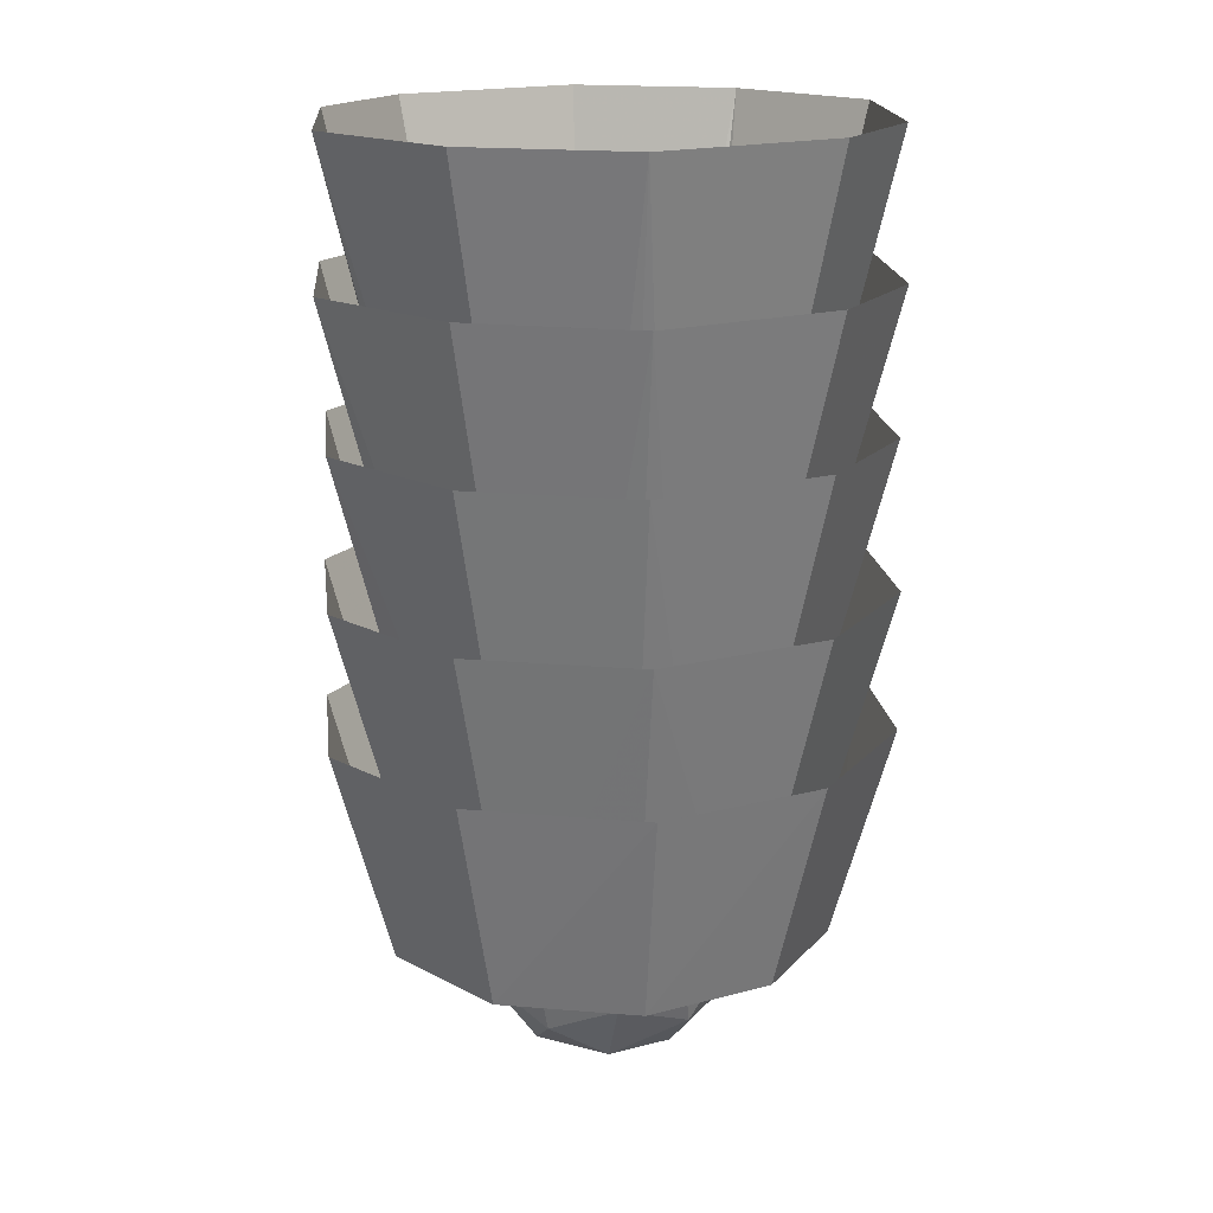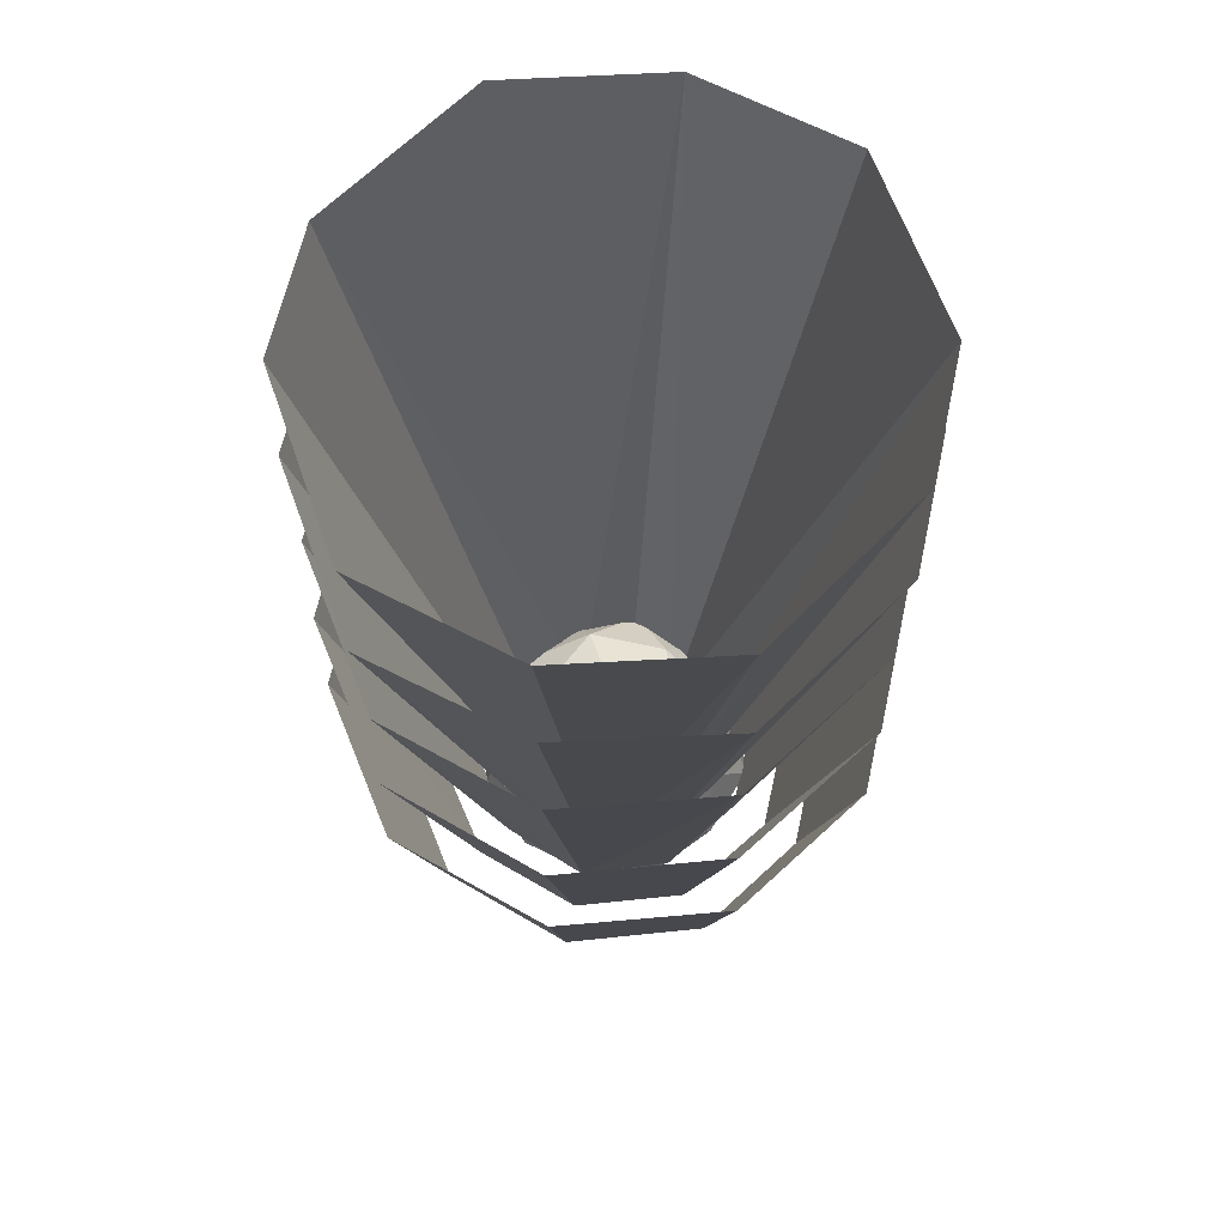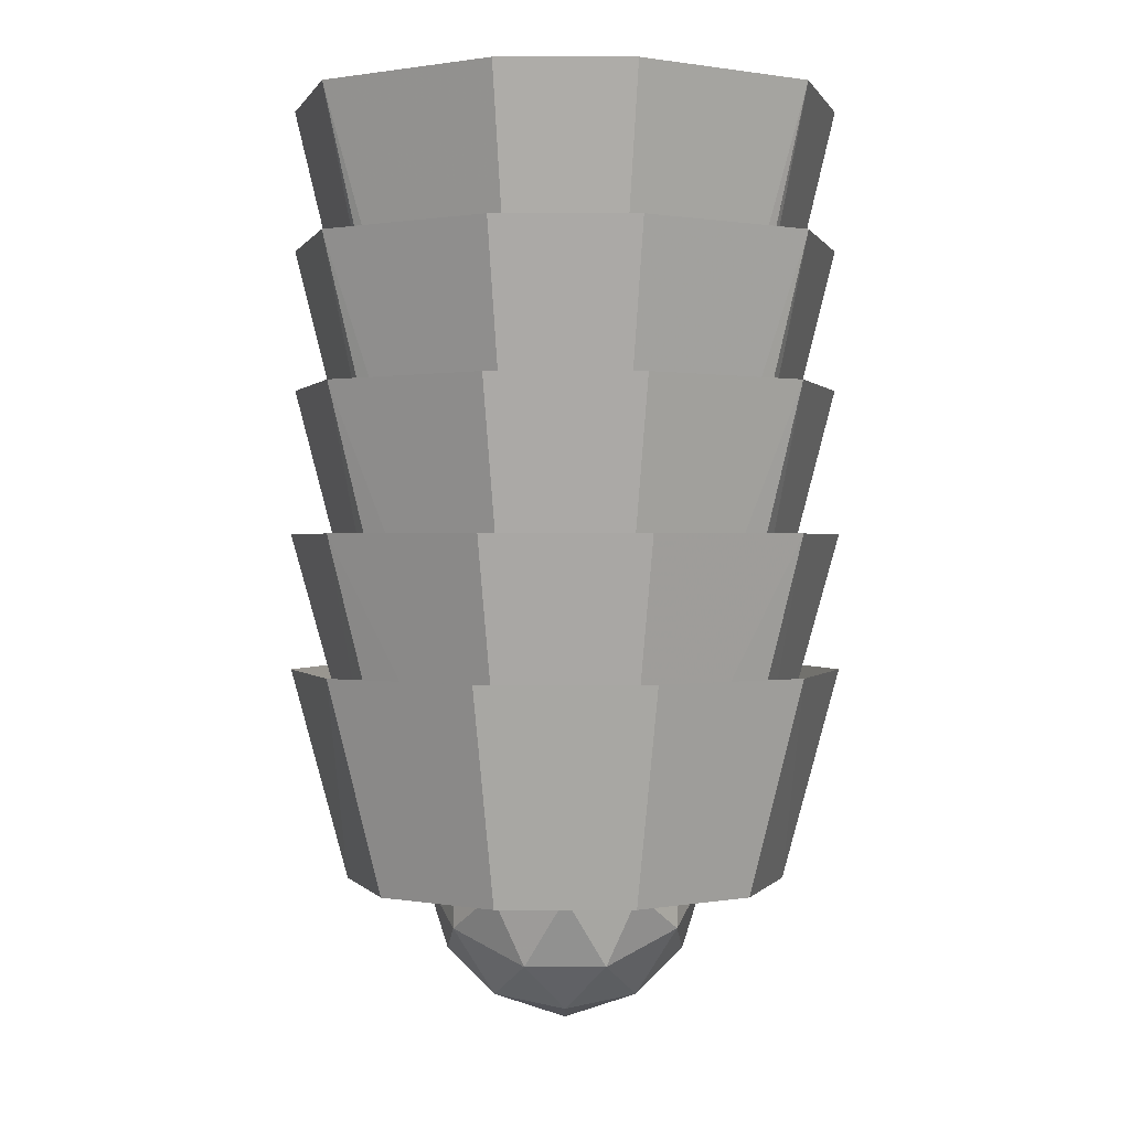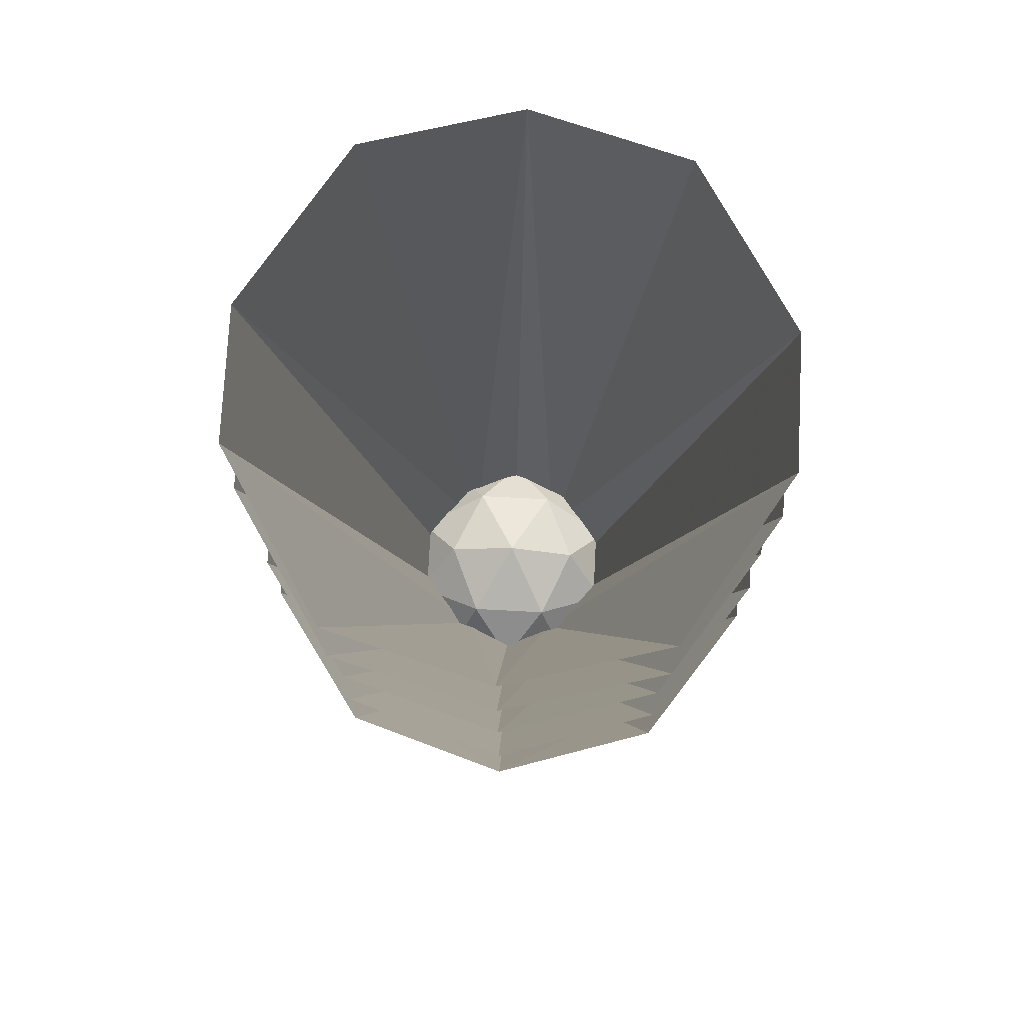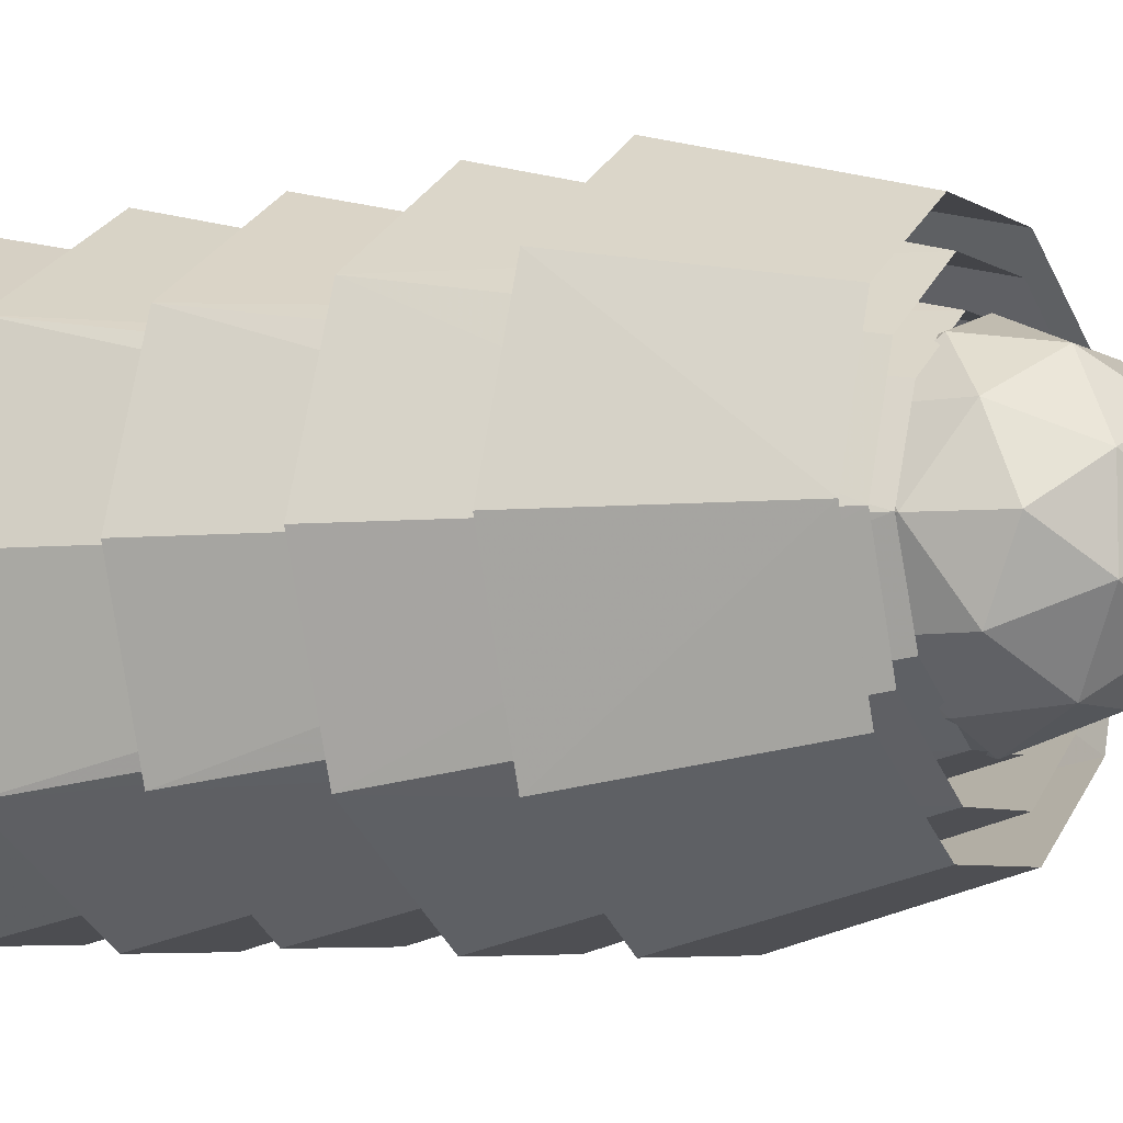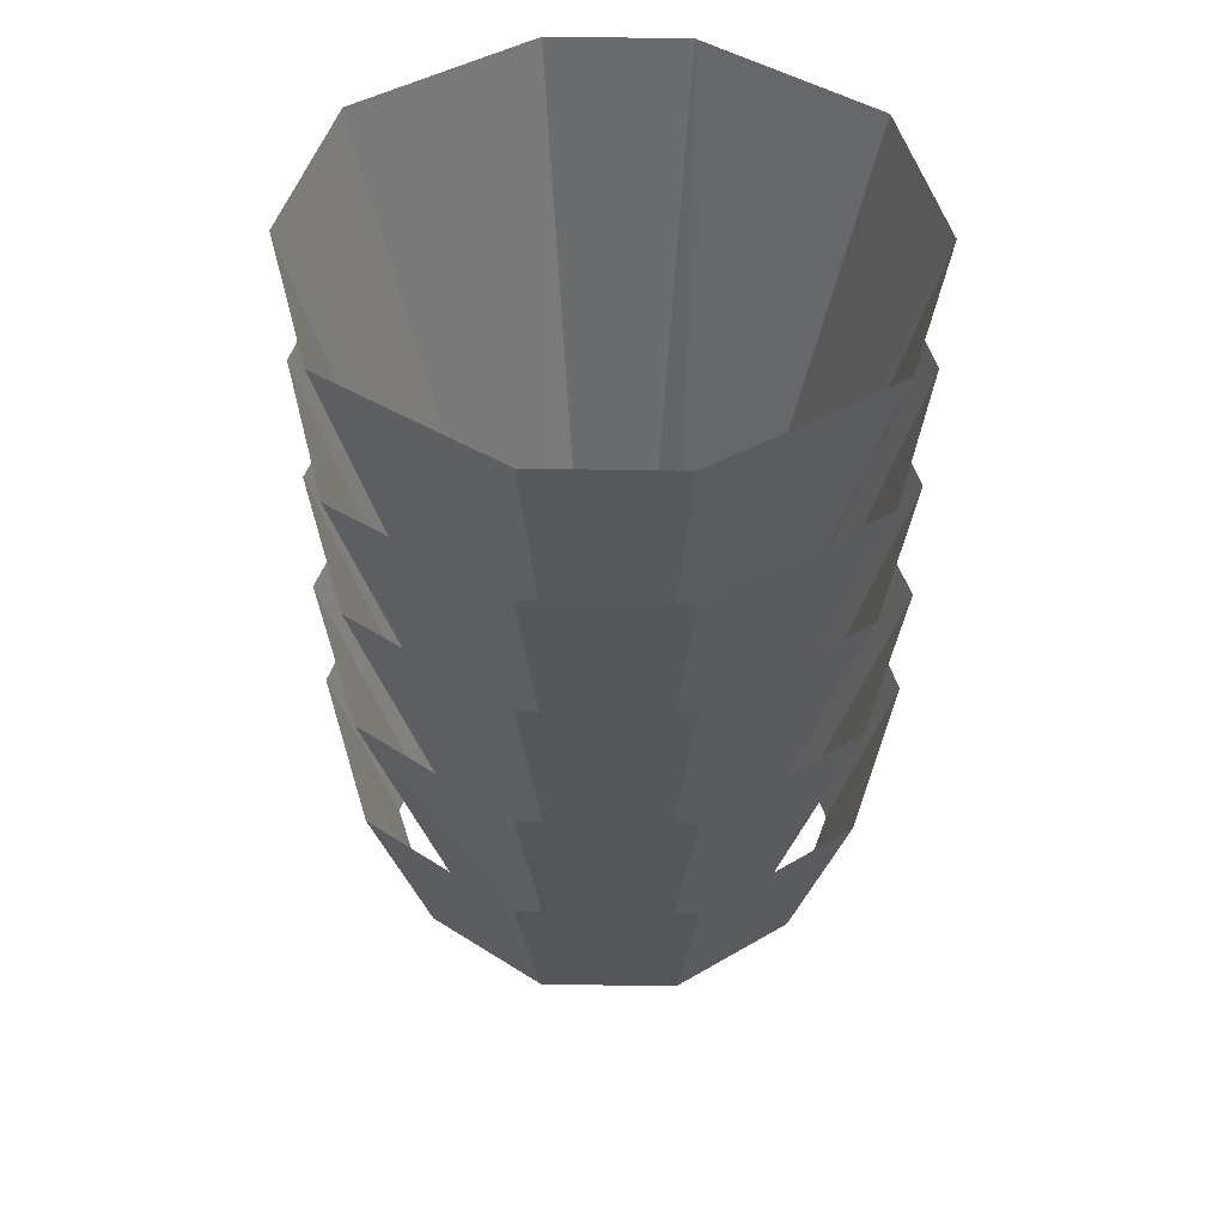
<metadata>
{"format":"obj","ext":"obj","renderer":"f3d","projection":"perspective","resolution":1024,"background":"white","views":[{"elev":17.4,"azim":-62.2,"up":"+Y"},{"elev":63.9,"azim":-77.6,"up":"+Y"},{"elev":0.4,"azim":179.9,"up":"+Y"},{"elev":75.8,"azim":-87.0,"up":"+Y"},{"elev":-5.9,"azim":-59.0,"up":"+Z"},{"elev":49.1,"azim":1.1,"up":"+Y"}]}
</metadata>
<code>
v 0.1172 -1.625 0.3672
v 0.3125 -1.625 0.2344
v 0.3984 -1.25 0.2969
v 0.1484 -1.25 0.4688
v -0.1172 -1.625 0.3672
v -0.1484 -1.25 0.4688
v 0.3906 -1.625 0
v 0.4922 -1.25 0
v 0.3125 -1.625 -0.2344
v 0.3984 -1.25 -0.2969
v 0.1172 -1.625 -0.3672
v 0.1484 -1.25 -0.4688
v -0.1172 -1.625 -0.3672
v -0.1484 -1.25 -0.4688
v -0.3125 -1.625 -0.2344
v -0.3984 -1.25 -0.2969
v -0.3906 -1.625 0
v -0.4922 -1.25 0
v -0.3125 -1.625 0.2344
v -0.3984 -1.25 0.2969
v 0.09375 -1.625 0.3047
v 0.2578 -1.625 0.1875
v 0.3984 -1.008 0.2891
v 0.1406 -1.008 0.4688
v -0.09375 -1.625 0.3047
v -0.1406 -1.008 0.4688
v 0.3203 -1.625 0
v 0.4922 -1.008 0
v 0.2578 -1.625 -0.1875
v 0.3984 -1.008 -0.2891
v 0.09375 -1.625 -0.3047
v 0.1406 -1.008 -0.4688
v -0.09375 -1.625 -0.3047
v -0.1406 -1.008 -0.4688
v -0.2578 -1.625 -0.1875
v -0.3984 -1.008 -0.2891
v -0.3203 -1.625 0
v -0.4922 -1.008 0
v -0.2578 -1.625 0.1875
v -0.3984 -1.008 0.2891
v 0.07031 -1.625 0.2422
v 0.2031 -1.625 0.1484
v 0.3984 -0.75 0.2812
v 0.1328 -0.75 0.4609
v -0.07031 -1.625 0.2422
v -0.1328 -0.75 0.4609
v 0.2578 -1.625 0
v 0.4844 -0.75 0
v 0.2031 -1.625 -0.1484
v 0.3984 -0.75 -0.2812
v 0.07031 -1.625 -0.2422
v 0.1328 -0.75 -0.4609
v -0.07031 -1.625 -0.2422
v -0.1328 -0.75 -0.4609
v -0.2031 -1.625 -0.1484
v -0.3984 -0.75 -0.2812
v -0.2578 -1.625 0
v -0.4844 -0.75 0
v -0.2031 -1.625 0.1484
v -0.3984 -0.75 0.2812
v 0.05469 -1.625 0.1875
v 0.1562 -1.625 0.1172
v 0.4062 -0.5 0.2891
v 0.125 -0.5 0.4688
v -0.05469 -1.625 0.1875
v -0.125 -0.5 0.4688
v 0.2031 -1.625 0
v 0.4844 -0.5 0
v 0.1562 -1.625 -0.1172
v 0.4062 -0.5 -0.2891
v 0.05469 -1.625 -0.1875
v 0.125 -0.5 -0.4688
v -0.05469 -1.625 -0.1875
v -0.125 -0.5 -0.4688
v -0.1562 -1.625 -0.1172
v -0.4062 -0.5 -0.2891
v -0.2031 -1.625 0
v -0.4844 -0.5 0
v -0.1562 -1.625 0.1172
v -0.4062 -0.5 0.2891
v 0.03906 -1.625 0.1484
v 0.1172 -1.625 0.08594
v 0.4062 -0.25 0.2812
v 0.1172 -0.25 0.4609
v -0.03906 -1.625 0.1484
v -0.1172 -0.25 0.4609
v 0.1562 -1.625 0
v 0.4844 -0.25 0
v 0.1172 -1.625 -0.08594
v 0.4062 -0.25 -0.2812
v 0.03906 -1.625 -0.1484
v 0.1172 -0.25 -0.4609
v -0.03906 -1.625 -0.1484
v -0.1172 -0.25 -0.4609
v -0.1172 -1.625 -0.08594
v -0.4062 -0.25 -0.2812
v -0.1562 -1.625 0
v -0.4844 -0.25 0
v -0.1172 -1.625 0.08594
v -0.4062 -0.25 0.2812
v 0.007812 -1.625 -0.007812
v -0.007812 -1.625 -0.007812
v 0 -1.625 0.007812
v 0 -1.625 0.1875
v -0.03906 -1.664 0.03906
v 0.03906 -1.664 0.03906
v 0.03906 -1.586 0.03906
v -0.03906 -1.586 0.03906
v -0.1875 -1.625 0
v -0.03906 -1.664 -0.03906
v 0 -1.812 0
v 0.03906 -1.664 -0.03906
v 0.1875 -1.625 0
v 0.03906 -1.586 -0.03906
v 0 -1.438 0
v -0.03906 -1.586 -0.03906
v 0 -1.625 -0.1875
v -0.125 -1.625 0.2109
v 0 -1.625 0.25
v -0.07031 -1.5 0.1953
v -0.1953 -1.555 0.125
v -0.1953 -1.695 0.125
v -0.07031 -1.75 0.1953
v 0.07031 -1.75 0.1953
v 0.125 -1.625 0.2109
v 0.07031 -1.5 0.1953
v 0 -1.414 0.125
v -0.125 -1.43 0.07031
v -0.2109 -1.5 0
v -0.25 -1.625 0
v -0.2109 -1.75 0
v -0.125 -1.82 0.07031
v 0 -1.836 0.125
v 0.125 -1.82 0.07031
v 0.1953 -1.695 0.125
v 0.1953 -1.555 0.125
v 0.125 -1.43 0.07031
v 0 -1.375 0
v -0.125 -1.43 -0.07031
v -0.1953 -1.555 -0.125
v -0.1953 -1.695 -0.125
v -0.125 -1.82 -0.07031
v 0 -1.875 0
v 0.125 -1.82 -0.07031
v 0.2109 -1.75 0
v 0.25 -1.625 0
v 0.2109 -1.5 0
v 0.125 -1.43 -0.07031
v 0 -1.414 -0.125
v -0.07031 -1.5 -0.1953
v -0.125 -1.625 -0.2109
v -0.07031 -1.75 -0.1953
v 0 -1.836 -0.125
v 0.07031 -1.75 -0.1953
v 0.1953 -1.695 -0.125
v 0.1953 -1.555 -0.125
v 0.07031 -1.5 -0.1953
v 0 -1.625 -0.25
v 0.125 -1.625 -0.2109
v -0.08594 -1.625 0.1484
v 0.08594 -1.625 0.1484
v 0 -1.477 0.08594
v -0.1484 -1.539 0
v -0.1484 -1.711 0
v 0 -1.773 0.08594
v 0.1484 -1.711 0
v 0.1484 -1.539 0
v 0 -1.477 -0.08594
v -0.08594 -1.625 -0.1484
v 0 -1.773 -0.08594
v 0.08594 -1.625 -0.1484
f 1 2 3
f 1 3 4
f 1 4 5
f 1 5 6
f 1 6 4
f 1 4 2
f 2 4 3
f 2 3 7
f 2 7 8
f 2 8 3
f 3 8 7
f 7 8 9
f 7 9 10
f 7 10 8
f 8 10 9
f 9 10 11
f 9 11 12
f 9 12 10
f 10 12 11
f 11 12 13
f 11 13 14
f 11 14 12
f 12 14 13
f 13 14 15
f 13 15 16
f 13 16 14
f 14 16 15
f 15 16 17
f 15 17 18
f 15 18 16
f 16 18 17
f 17 18 19
f 17 19 20
f 17 20 18
f 18 20 19
f 19 20 5
f 19 5 6
f 19 6 20
f 20 6 5
f 5 4 6
f 21 22 23
f 21 23 24
f 21 24 25
f 21 25 26
f 21 26 24
f 21 24 22
f 22 24 23
f 22 23 27
f 22 27 28
f 22 28 23
f 23 28 27
f 27 28 29
f 27 29 30
f 27 30 28
f 28 30 29
f 29 30 31
f 29 31 32
f 29 32 30
f 30 32 31
f 31 32 33
f 31 33 34
f 31 34 32
f 32 34 33
f 33 34 35
f 33 35 36
f 33 36 34
f 34 36 35
f 35 36 37
f 35 37 38
f 35 38 36
f 36 38 37
f 37 38 39
f 37 39 40
f 37 40 38
f 38 40 39
f 39 40 25
f 39 25 26
f 39 26 40
f 40 26 25
f 25 24 26
f 41 42 43
f 41 43 44
f 41 44 45
f 41 45 46
f 41 46 44
f 41 44 42
f 42 44 43
f 42 43 47
f 42 47 48
f 42 48 43
f 43 48 47
f 47 48 49
f 47 49 50
f 47 50 48
f 48 50 49
f 49 50 51
f 49 51 52
f 49 52 50
f 50 52 51
f 51 52 53
f 51 53 54
f 51 54 52
f 52 54 53
f 53 54 55
f 53 55 56
f 53 56 54
f 54 56 55
f 55 56 57
f 55 57 58
f 55 58 56
f 56 58 57
f 57 58 59
f 57 59 60
f 57 60 58
f 58 60 59
f 59 60 45
f 59 45 46
f 59 46 60
f 60 46 45
f 45 44 46
f 61 62 63
f 61 63 64
f 61 64 65
f 61 65 66
f 61 66 64
f 61 64 62
f 62 64 63
f 62 63 67
f 62 67 68
f 62 68 63
f 63 68 67
f 67 68 69
f 67 69 70
f 67 70 68
f 68 70 69
f 69 70 71
f 69 71 72
f 69 72 70
f 70 72 71
f 71 72 73
f 71 73 74
f 71 74 72
f 72 74 73
f 73 74 75
f 73 75 76
f 73 76 74
f 74 76 75
f 75 76 77
f 75 77 78
f 75 78 76
f 76 78 77
f 77 78 79
f 77 79 80
f 77 80 78
f 78 80 79
f 79 80 65
f 79 65 66
f 79 66 80
f 80 66 65
f 65 64 66
f 81 82 83
f 81 83 84
f 81 84 85
f 81 85 86
f 81 86 84
f 81 84 82
f 82 84 83
f 82 83 87
f 82 87 88
f 82 88 83
f 83 88 87
f 87 88 89
f 87 89 90
f 87 90 88
f 88 90 89
f 89 90 91
f 89 91 92
f 89 92 90
f 90 92 91
f 91 92 93
f 91 93 94
f 91 94 92
f 92 94 93
f 93 94 95
f 93 95 96
f 93 96 94
f 94 96 95
f 95 96 97
f 95 97 98
f 95 98 96
f 96 98 97
f 97 98 99
f 97 99 100
f 97 100 98
f 98 100 99
f 99 100 85
f 99 85 86
f 99 86 100
f 100 86 85
f 85 84 86
f 101 102 103
f 104 105 106
f 104 106 107
f 104 107 108
f 104 108 105
f 105 108 109
f 105 109 110
f 105 110 111
f 105 111 106
f 106 111 112
f 106 112 113
f 106 113 107
f 107 113 114
f 107 114 115
f 107 115 108
f 108 115 116
f 108 116 109
f 109 116 110
f 110 116 117
f 110 117 112
f 110 112 111
f 117 116 114
f 117 114 112
f 112 114 113
f 115 114 116
f 118 119 120
f 118 120 121
f 118 121 122
f 118 122 123
f 118 123 119
f 119 123 124
f 119 124 125
f 119 125 126
f 119 126 120
f 120 126 127
f 120 127 128
f 120 128 121
f 121 128 129
f 121 129 130
f 121 130 122
f 122 130 131
f 122 131 132
f 122 132 123
f 123 132 133
f 123 133 124
f 124 133 134
f 124 134 135
f 124 135 125
f 125 135 136
f 125 136 126
f 126 136 137
f 126 137 127
f 127 137 138
f 127 138 128
f 128 138 139
f 128 139 129
f 129 139 140
f 129 140 130
f 130 140 141
f 130 141 131
f 131 141 142
f 131 142 132
f 132 142 143
f 132 143 133
f 133 143 134
f 134 143 144
f 134 144 145
f 134 145 135
f 135 145 146
f 135 146 136
f 136 146 147
f 136 147 137
f 137 147 148
f 137 148 138
f 138 148 149
f 138 149 139
f 139 149 150
f 139 150 140
f 140 150 151
f 140 151 141
f 141 151 152
f 141 152 142
f 142 152 153
f 142 153 143
f 143 153 144
f 144 153 154
f 144 154 155
f 144 155 145
f 145 155 146
f 146 155 156
f 146 156 147
f 147 156 148
f 148 156 157
f 148 157 149
f 149 157 150
f 150 157 158
f 150 158 151
f 151 158 152
f 152 158 154
f 152 154 153
f 159 156 155
f 159 155 154
f 159 154 158
f 159 158 157
f 159 157 156
f 160 161 162
f 160 162 163
f 160 163 164
f 160 164 165
f 160 165 161
f 161 165 166
f 161 166 167
f 161 167 162
f 162 167 168
f 162 168 163
f 163 168 169
f 163 169 164
f 164 169 170
f 164 170 165
f 165 170 166
f 166 170 171
f 166 171 167
f 167 171 168
f 168 171 169
f 169 171 170

</code>
